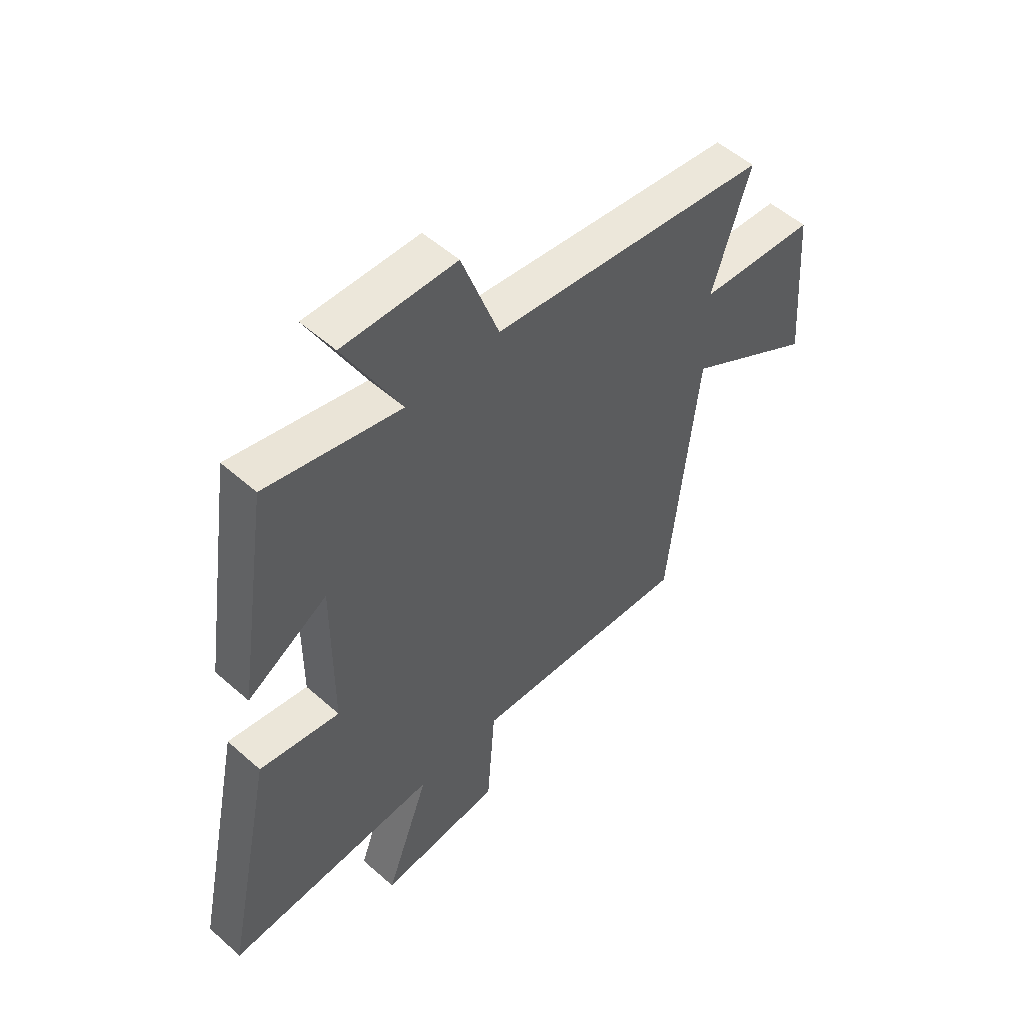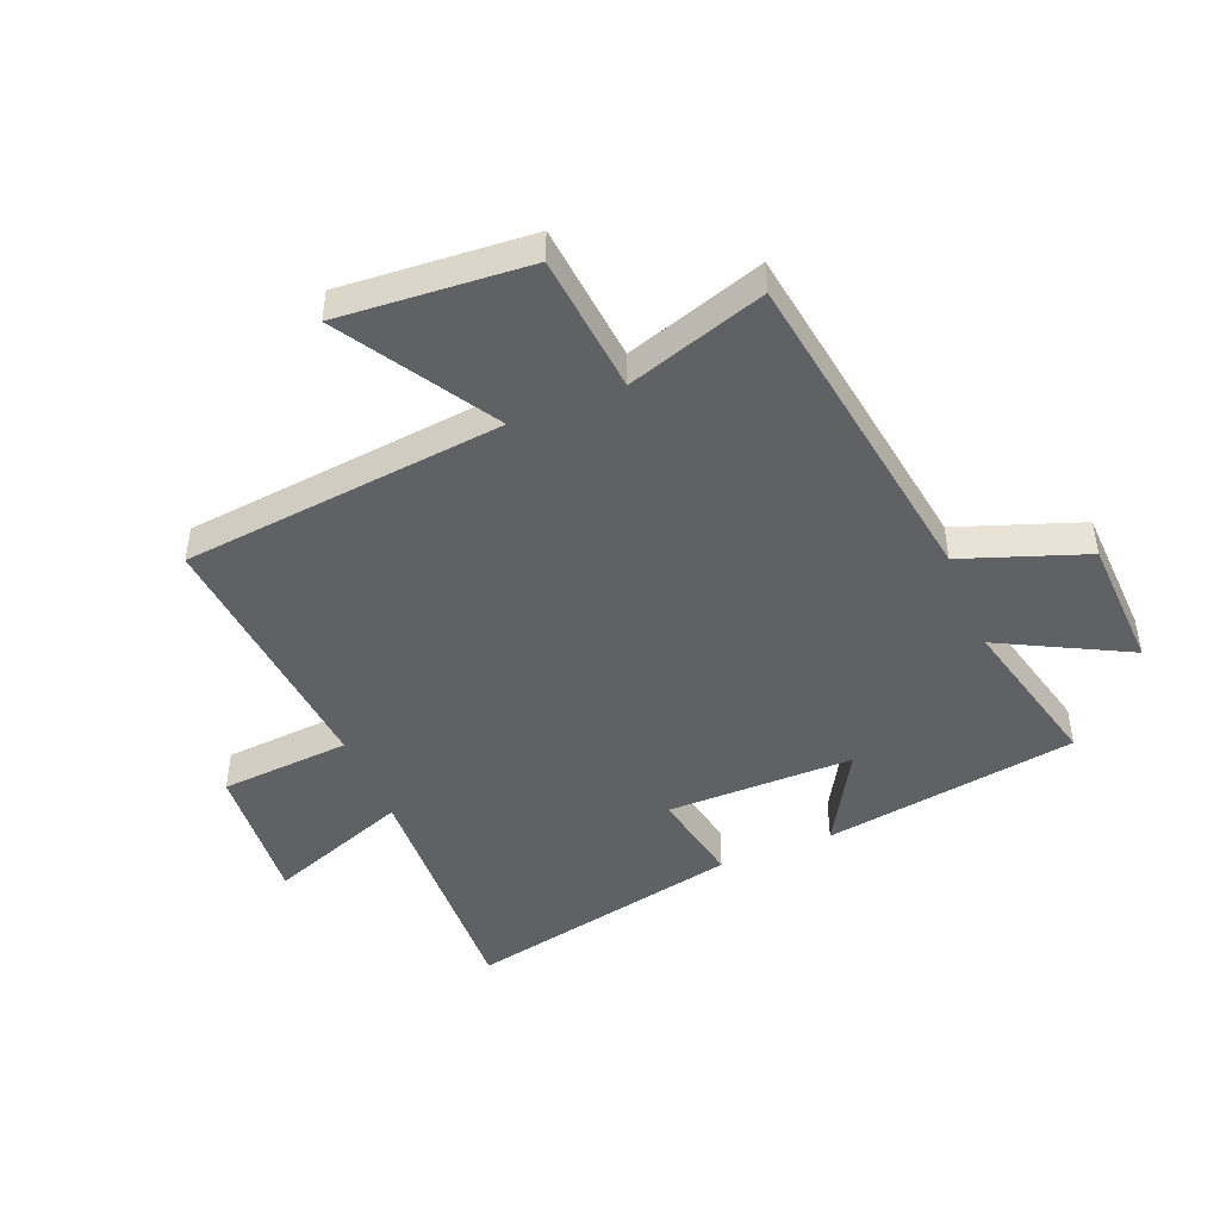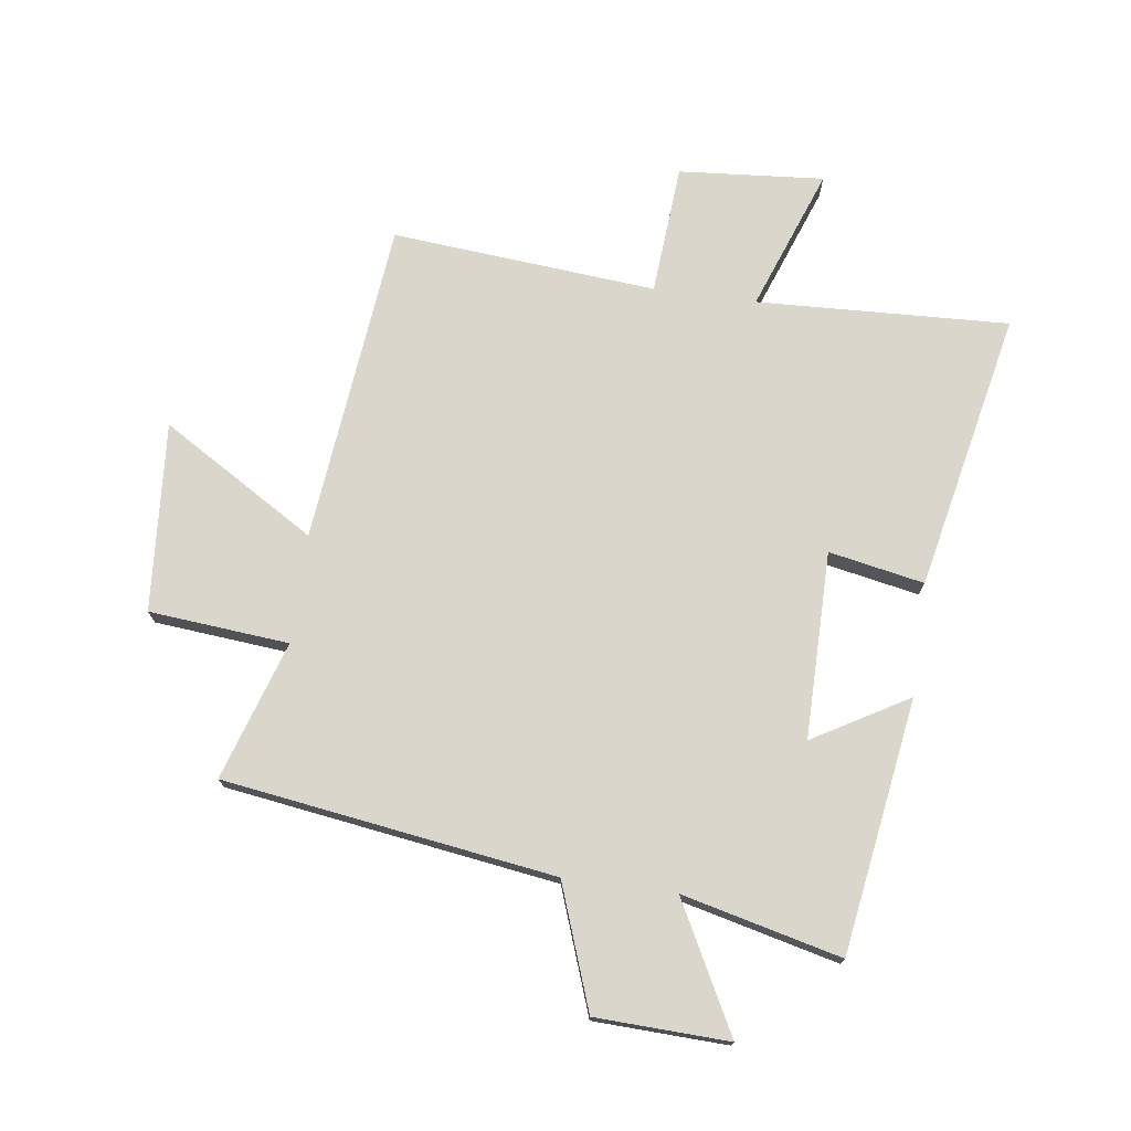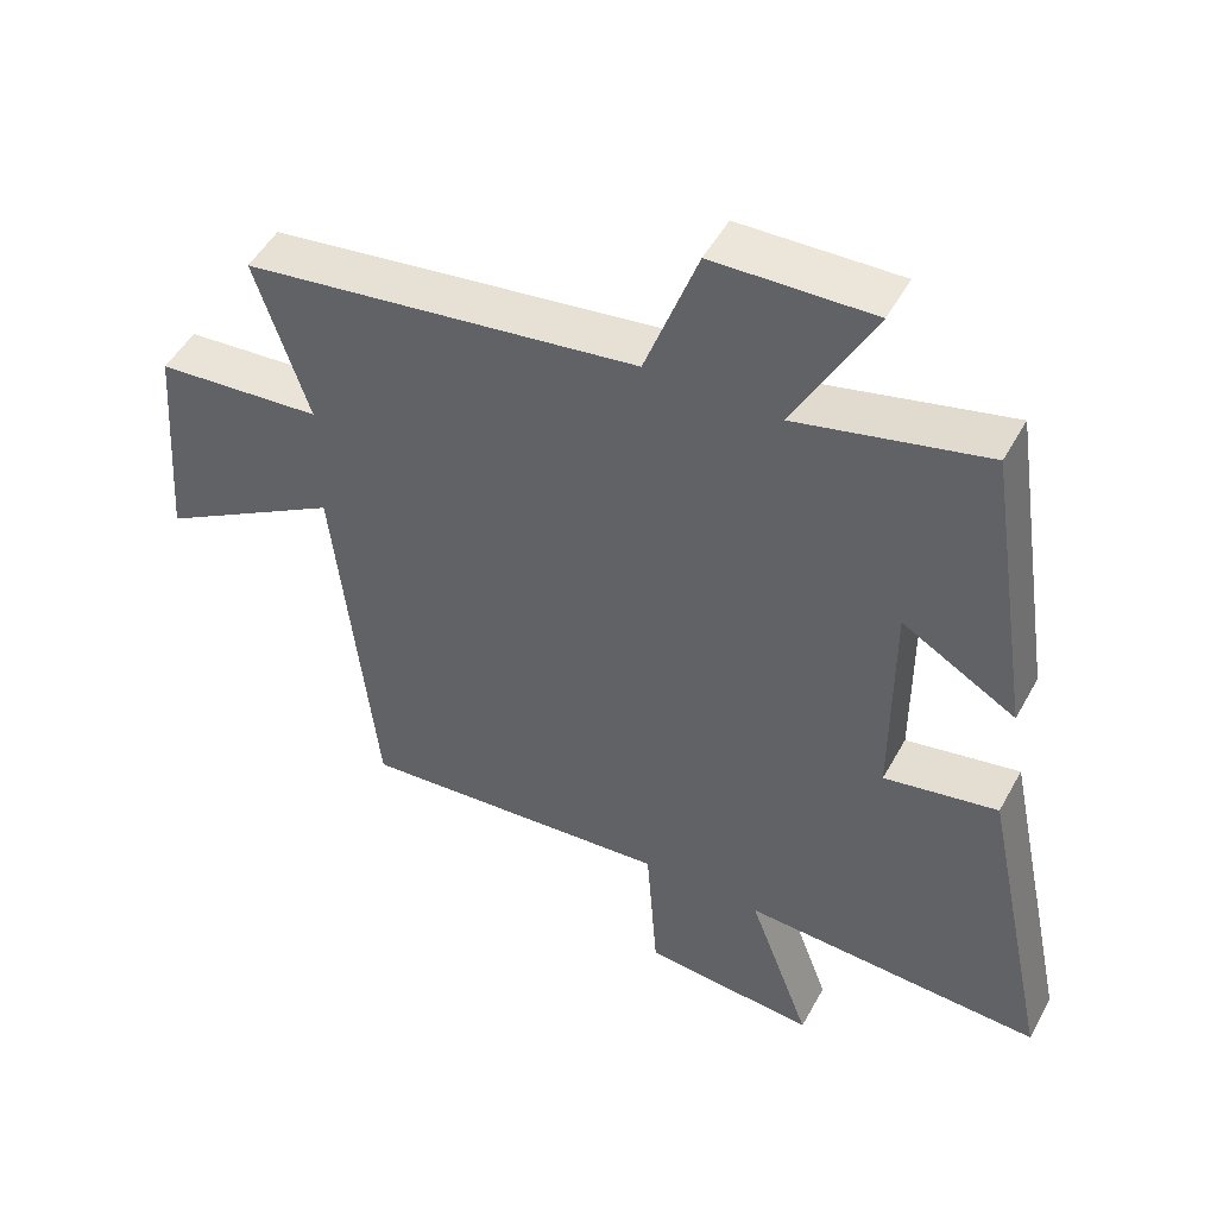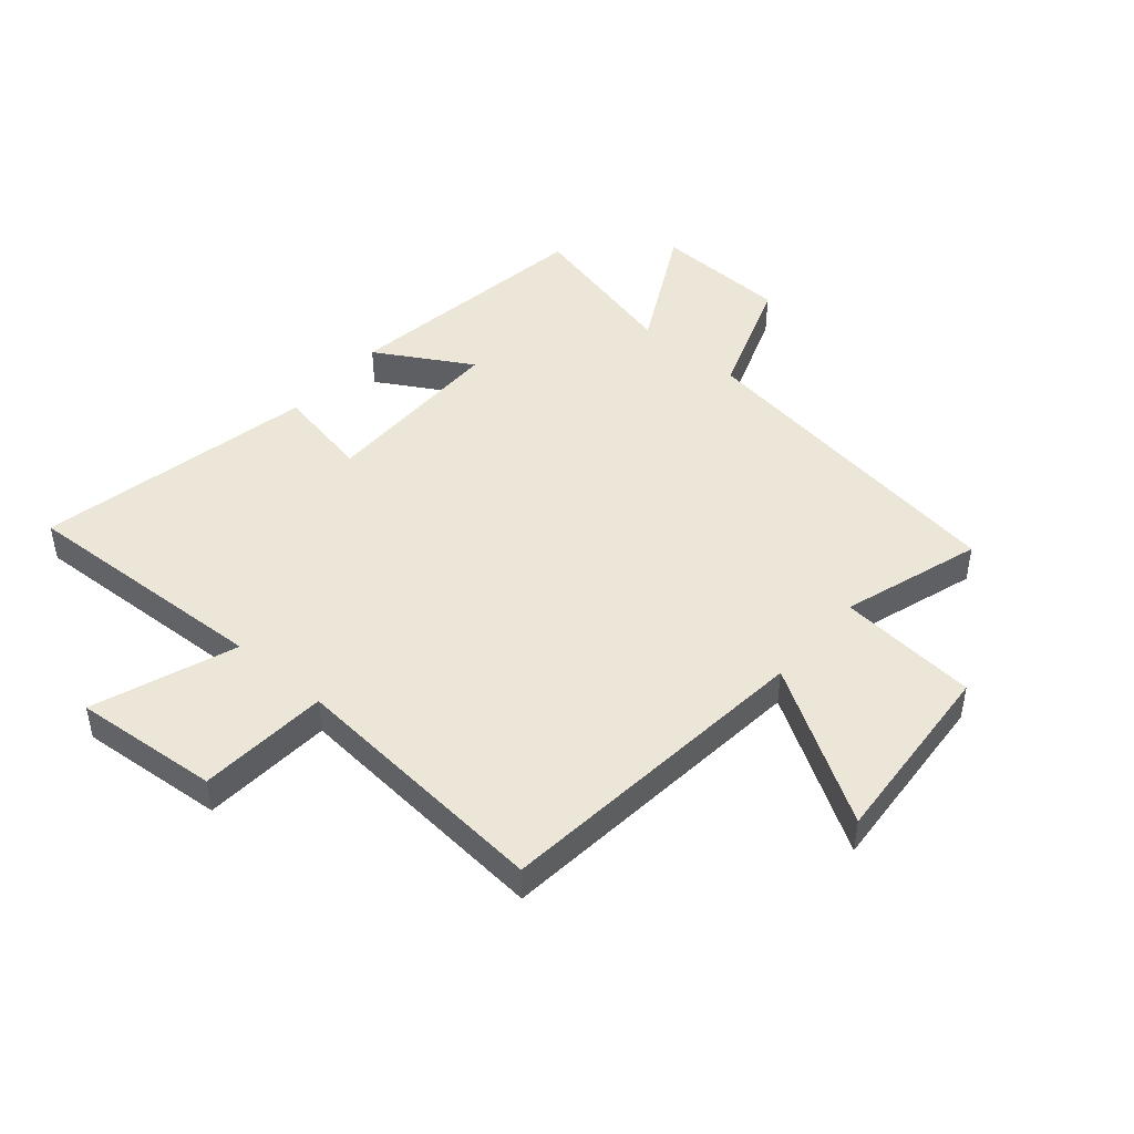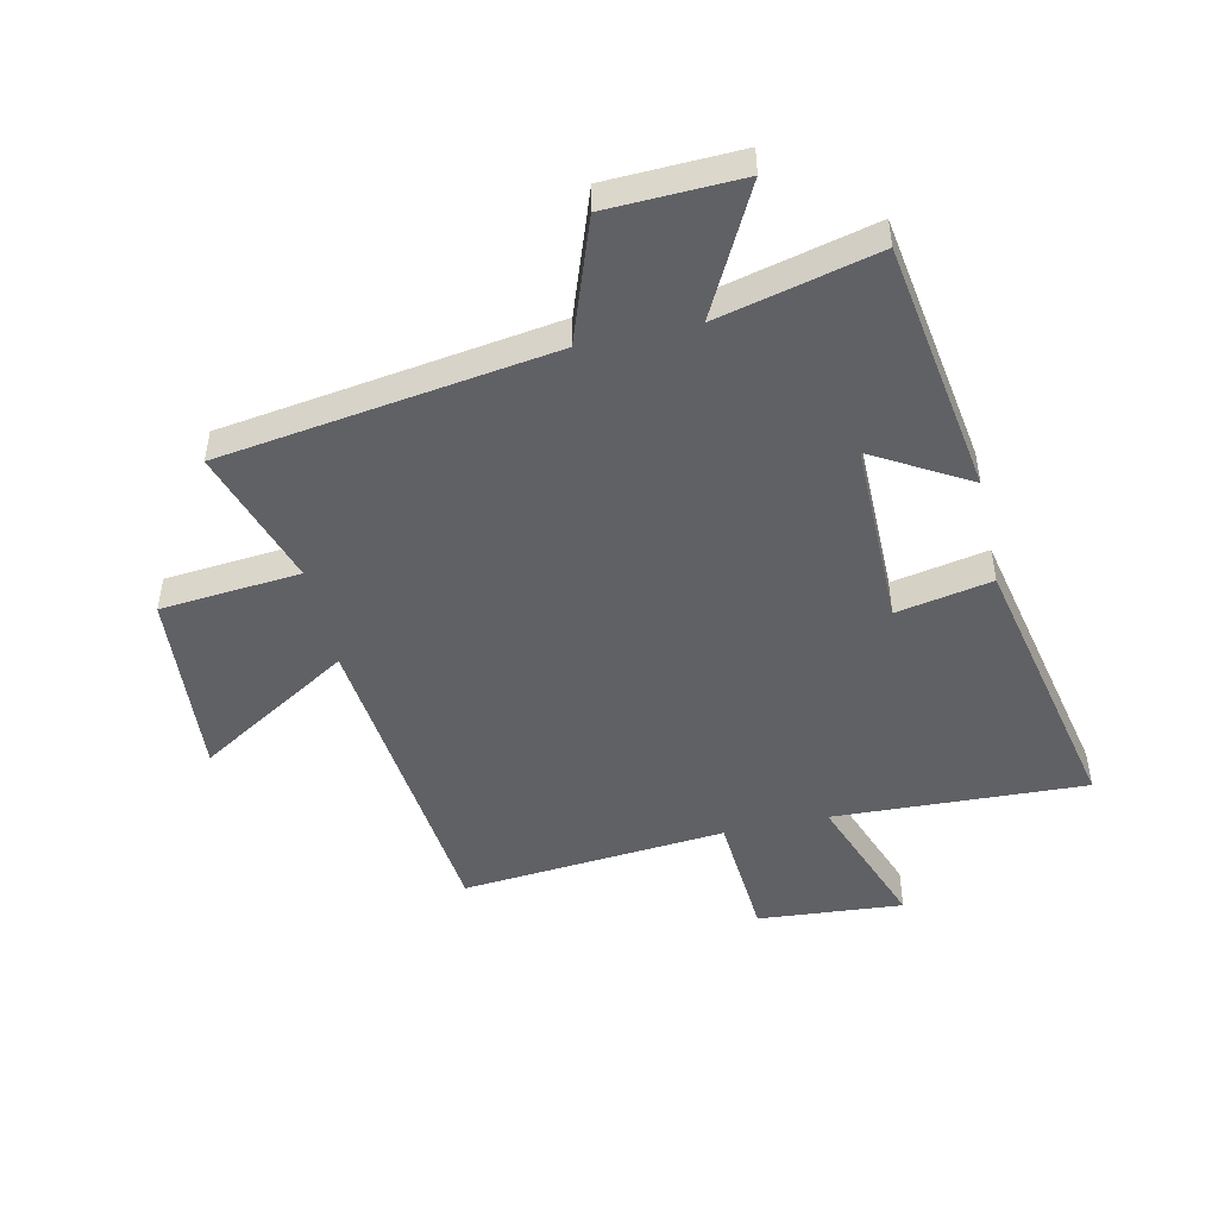
<metadata>
{"format":"obj","ext":"obj","renderer":"f3d","projection":"perspective","resolution":1024,"background":"white","views":[{"elev":53.3,"azim":133.4,"up":"+Z"},{"elev":-46.1,"azim":-67.6,"up":"+Y"},{"elev":74.1,"azim":7.8,"up":"+Y"},{"elev":49.8,"azim":27.9,"up":"+Z"},{"elev":46.2,"azim":-139.5,"up":"+Y"},{"elev":-48.2,"azim":12.6,"up":"+Y"}]}
</metadata>
<code>
v -0.575 0.07 0.419
v -0.018 0.07 0.5
v 0.056 0.07 0.706
v 0.28 0.07 0.714
v 0.168 0.07 0.5
v 0.435 0.07 0.565
v 0.5 0.07 0.138
v 0.34 0.07 0.231
v 0.34 0.07 -0.083
v 0.5 0.07 -0.052
v 0.598 0.07 -0.519
v 0.174 0.07 -0.5
v 0.262 0.07 -0.739
v 0.018 0.07 -0.719
v 0.002 0.07 -0.5
v -0.443 0.07 -0.538
v -0.5 0.07 0.004
v -0.759 0.07 -0.153
v -0.735 0.07 0.165
v -0.5 0.07 0.186
v -0.575 0 0.419
v -0.018 0 0.5
v 0.056 0 0.706
v 0.28 0 0.714
v 0.168 0 0.5
v 0.435 0 0.565
v 0.5 0 0.138
v 0.34 0 0.231
v 0.34 0 -0.083
v 0.5 0 -0.052
v 0.598 0 -0.519
v 0.174 0 -0.5
v 0.262 0 -0.739
v 0.018 0 -0.719
v 0.002 0 -0.5
v -0.443 0 -0.538
v -0.5 0 0.004
v -0.759 0 -0.153
v -0.735 0 0.165
v -0.5 0 0.186
f 17 18 19 20
f 15 16 17 20
f 15 20 1 2
f 12 13 14 15
f 12 15 2 3
f 9 10 11 12
f 8 9 12
f 5 6 7 8
f 5 8 12
f 3 4 5
f 3 5 12
f 40 39 38 37
f 40 37 36 35
f 22 21 40 35
f 35 34 33 32
f 23 22 35 32
f 32 31 30 29
f 32 29 28
f 28 27 26 25
f 32 28 25
f 25 24 23
f 32 25 23
f 1 21 22 2
f 2 22 23 3
f 3 23 24 4
f 4 24 25 5
f 5 25 26 6
f 6 26 27 7
f 7 27 28 8
f 8 28 29 9
f 9 29 30 10
f 10 30 31 11
f 11 31 32 12
f 12 32 33 13
f 13 33 34 14
f 14 34 35 15
f 15 35 36 16
f 16 36 37 17
f 17 37 38 18
f 18 38 39 19
f 19 39 40 20
f 20 40 21 1

</code>
